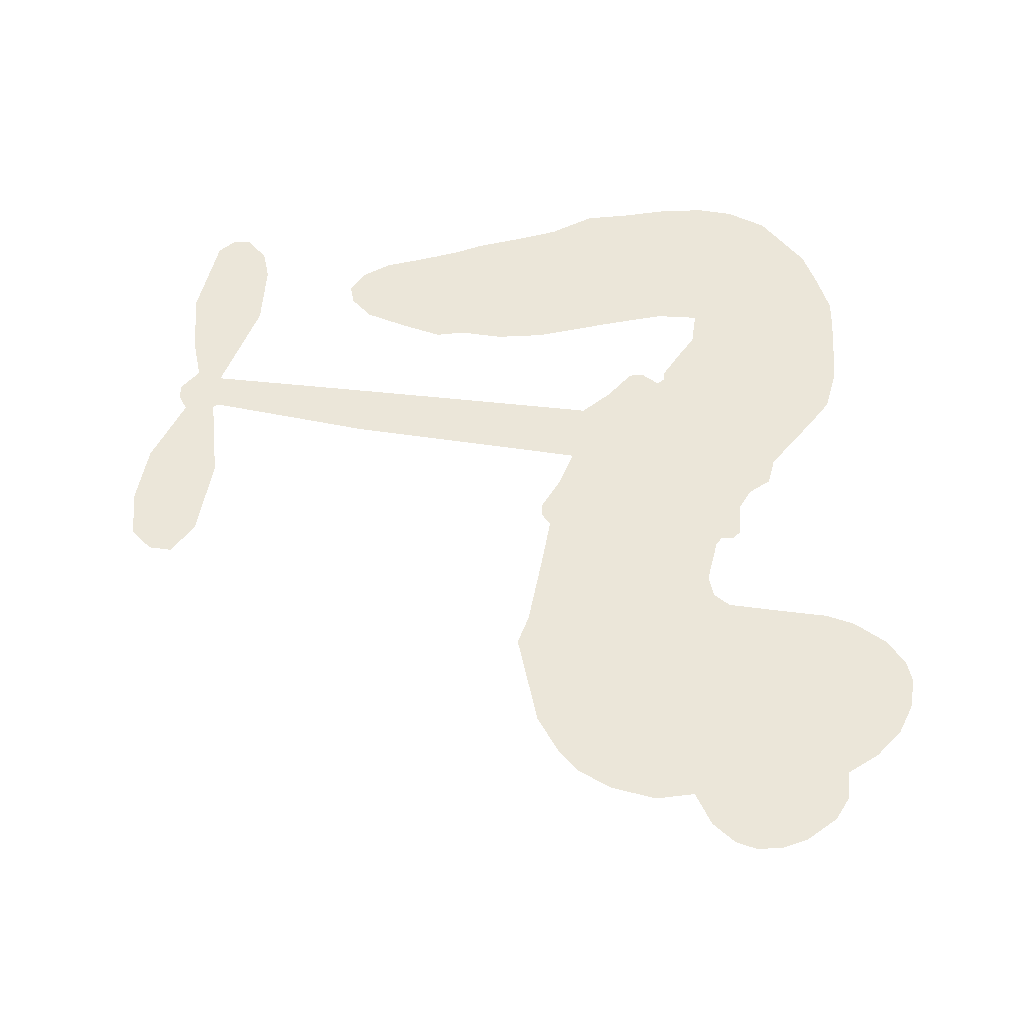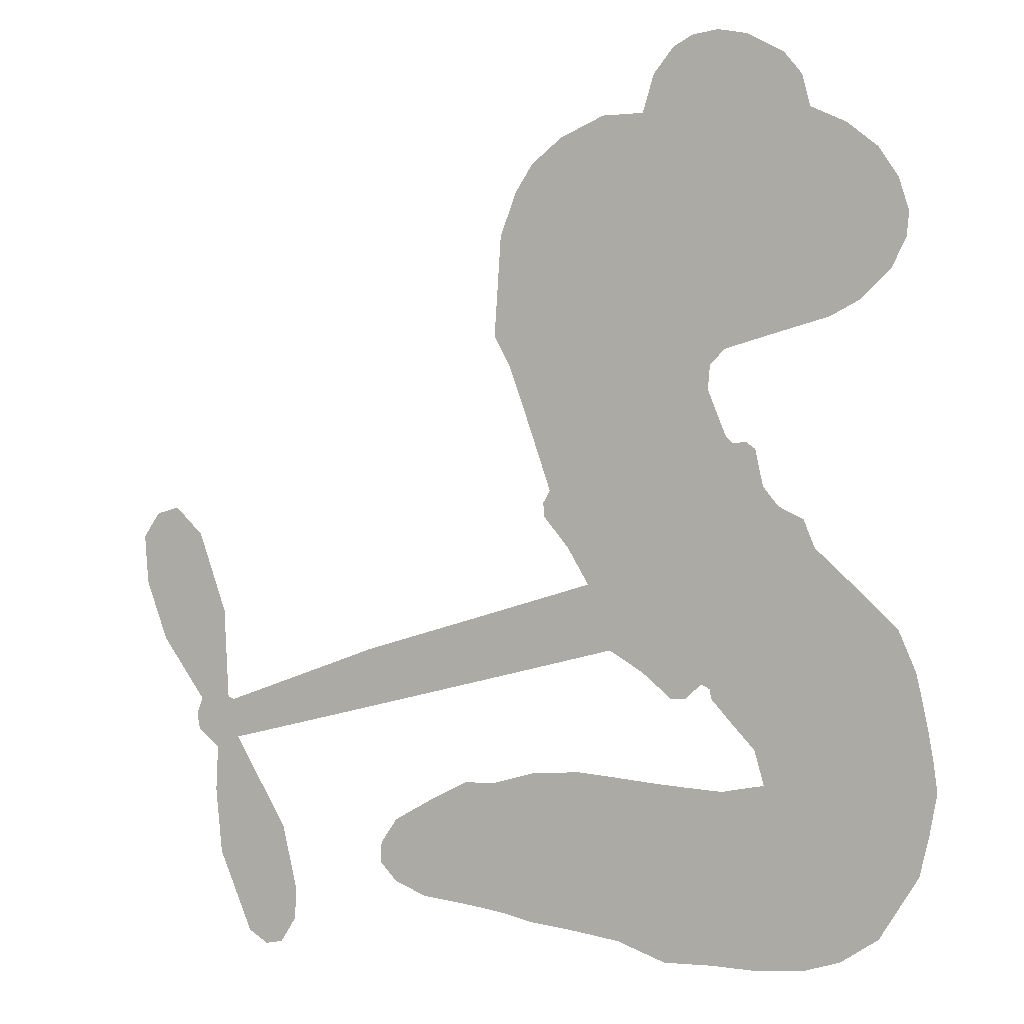
<metadata>
{"format":"obj","ext":"obj","renderer":"f3d","projection":"perspective","resolution":1024,"background":"white","views":[{"elev":55.7,"azim":171.6,"up":"+Z"},{"elev":3.4,"azim":-154.3,"up":"+Y"}]}
</metadata>
<code>
v -266.5 63.9 0
v -262.4 67.09 0
v -257.7 69.19 0
v -256.6 73.25 0
v -254.2 76.11 0
v -249.4 78.67 0
v -245.3 79.43 0
v -241.9 78.95 0
v -239.3 77.56 0
v -236.6 74.27 0
v -235 69.35 0
v -229.5 69.23 0
v -223.4 66.62 0
v -219.3 63.33 0
v -216.9 59.69 0
v -214.7 53.94 0
v -213.8 40.68 0
v -216 36.86 0
v -221.9 20.35 0
v -220.9 18.68 0
v -221.1 16.87 0
v -227.4 8.076 0
v -194.6 -2.097 0
v -172.7 -10.28 0
v -171.7 -9.977 0
v -171.2 2.234 0
v -167.3 12.97 0
v -163.4 16.64 0
v -160.2 15.71 0
v -157.8 12.36 0
v -158.3 5.818 0
v -161.3 -2.136 0
v -167.4 -10.46 0
v -166.5 -12.72 0
v -166.9 -14.78 0
v -169.9 -17.22 0
v -169.6 -23.43 0
v -170.4 -32.24 0
v -175.1 -43.09 0
v -177.8 -44.72 0
v -180.3 -44.21 0
v -182.5 -40.77 0
v -182.7 -36.62 0
v -180.7 -27.79 0
v -173.3 -15.61 0
v -230.6 -0.4834 0
v -239.3 -6.41 0
v -241.3 -6.301 0
v -243.4 -4.222 0
v -244.6 -4.807 0
v -244.9 -6.084 0
v -250.8 -12.28 0
v -252.1 -16.83 0
v -246.3 -18.03 0
v -226.2 -16.93 0
v -219.4 -17.55 0
v -213.4 -19.34 0
v -209.4 -19.46 0
v -198.7 -25.41 0
v -196.4 -28.78 0
v -196.3 -31.51 0
v -198.7 -34.04 0
v -203.2 -35.66 0
v -219.2 -37.68 0
v -231.8 -38.98 0
v -238.4 -41.15 0
v -245 -40.86 0
v -257.6 -40.19 0
v -262.5 -38.6 0
v -267.5 -35.18 0
v -272.6 -26.82 0
v -274.8 -16.05 0
v -272 -1.147 0
v -269.7 4.035 0
v -258.7 13.89 0
v -257.2 17.46 0
v -253.8 19.03 0
v -251.7 21.49 0
v -250.7 26.3 0
v -249.3 27.18 0
v -247.6 26.91 0
v -246.6 27.96 0
v -244.2 33.78 0
v -244.4 36.91 0
v -246.4 38.96 0
v -260.4 42.98 0
v -264.2 44.98 0
v -268.3 48.84 0
v -270.3 52.77 0
v -270.5 55.87 0
v -269.1 60.1 0
v -202 -8.1 0
v -171.7 -11.75 0
v -245.5 25.73 0
v -245.2 -2.71 0
v -247.8 -9.281 0
v -248.9 25.09 0
v -224.1 18.13 0
v -235.2 -3.147 0
v -187.6 -11.87 0
v -169.6 -10.77 0
v -180.5 -13.75 0
v -176.9 -14.68 0
v -251.2 23.92 0
v -242.4 -1.669 0
v -171.5 -3.872 0
v -169.5 -13.64 0
v -169.4 -7.028 0
v -200 -30.31 0
v -178.3 -40.84 0
v -242.2 29.15 0
v -247.1 -5.117 0
v -249 22.19 0
v -264.9 54.81 0
v -243 73.6 0
v -241.9 41.56 0
v -224.6 12.8 0
v -240 -3.625 0
v -183.6 -6.199 0
v -178.2 -8.242 0
v -245.9 2.297 0
v -227.3 22.97 0
v -249.5 17.4 0
v -239.1 36.12 0
v -238.2 0.4319 0
v -174.6 -12.65 0
v -250.9 -0.816 0
v -177.7 -11.49 0
v -180.9 -10.32 0
v -253.6 13.96 0
v -211.7 -26.36 0
v -177 -21.7 0
v -162.9 12.22 0
v -164.3 -6.297 0
v -172.8 -37.66 0
v -250.3 70.38 0
v -184 -12.81 0
v -211.5 -22.58 0
v -173.2 -19.81 0
v -218.3 -24.51 0
v -204 -22.32 0
v -207.7 -24.65 0
v -224.6 57.21 0
v -257.8 -32.48 0
v -264.4 59.59 0
v -259 50.27 0
v -246.7 75.53 0
v -238.3 21.57 0
v -254.8 -6.878 0
v -169.2 7.6 0
v -167.3 -3.454 0
v -254.1 70.42 0
v -253.7 63.46 0
v -252.2 67.03 0
v -246.7 62.65 0
v -247.9 66.77 0
v -211.3 -36.38 0
v -203.6 -27.1 0
v -221.1 59.53 0
v -221.8 42.58 0
v -259 -36.28 0
v -260.8 46.83 0
v -253.4 40.99 0
v -263.6 50.45 0
v -241.3 24.75 0
v -251.8 -8.946 0
v -257.4 -12.6 0
v -250.1 63.83 0
v -251.2 57.22 0
v -241.2 66.63 0
v -246.1 70.61 0
v -225.3 62.06 0
v -220.1 54.23 0
v -218 40.54 0
v -251.3 -40.91 0
v -263.2 -32.42 0
v -244.4 20.86 0
v -234.1 28.74 0
v -244.6 65.56 0
v -241.3 61.05 0
v -214.2 47.3 0
v -240.5 32.59 0
v -255.2 -35.4 0
v -250.7 -30.16 0
v -238.2 27.8 0
v -218 44.92 0
v -219 28.54 0
v -236.8 32.24 0
v -218.4 49.7 0
v -230.9 38.46 0
v -223.6 35.08 0
v -234.7 36.16 0
v -220.1 37.05 0
v -230.2 32.97 0
v -235.7 42.38 0
v -217.5 32.68 0
v -236.8 38.94 0
v -221.5 31.74 0
v -226 31.27 0
v -223.4 27.9 0
v -227.9 27.25 0
v -220.5 24.42 0
v -232 24.4 0
v -224.1 24.54 0
v -241.5 38.26 0
v -247.5 -0.434 0
v -249.7 2.467 0
v -247.6 8.658 0
v -256.6 2.658 0
v -160.3 9.249 0
v -164.7 8.013 0
v -166.6 3.624 0
v -258.8 56.57 0
v -261.2 53.53 0
v -233.1 14.43 0
v -258.4 64.45 0
v -247.4 45.96 0
v -254.5 -14.56 0
v -259.5 -20.18 0
v -255.8 -18.68 0
v -258.3 -16.45 0
v -263.8 -13.87 0
v -261.9 -17.19 0
v -255.1 -25.3 0
v -268.3 -20.19 0
v -256.6 -22.13 0
v -260.6 -26.02 0
v -251.7 -21.48 0
v -265.4 -17.69 0
v -273.6 -8.465 0
v -264.3 -22.79 0
v -239.3 70.7 0
v -242.7 69.8 0
v -227.5 65.57 0
v -232.3 65.29 0
v -229.7 61.66 0
v -235.5 60.23 0
v -215.8 56.81 0
v -218.9 57.26 0
v -263.9 -35.46 0
v -267.9 -29.66 0
v -245.5 56.97 0
v -214.5 50.62 0
v -226.8 49.18 0
v -249.3 12.86 0
v -252.6 9.271 0
v -241.6 13.34 0
v -245.6 15.33 0
v -244.9 11.38 0
v -242.6 6.341 0
v -264.1 -1.19 0
v -168 0.1981 0
v -164.1 0.5545 0
v -159.8 1.841 0
v -162.2 4.983 0
v -262.2 56.94 0
v -260.1 60.59 0
v -255.9 59.72 0
v -229.3 12.46 0
v -231.2 19.48 0
v -255.6 66.45 0
v -245.5 42.66 0
v -242.3 46.7 0
v -249.9 39.99 0
v -255.3 46.17 0
v -250.7 43.86 0
v -251.3 48.53 0
v -246.6 51.5 0
v -260.7 -29.91 0
v -257 -28.67 0
v -264.4 -27.37 0
v -268.1 -24.98 0
v -250.5 -25.59 0
v -236.8 -17.62 0
v -248.3 -22.01 0
v -246.2 -25.48 0
v -241.7 -17.86 0
v -246.2 -29.92 0
v -248.7 -33.66 0
v -238.8 -25.87 0
v -244.6 -21.44 0
v -252.4 -33.33 0
v -246.8 -37.28 0
v -242.8 -26.94 0
v -240.9 -22.39 0
v -241.5 -37.35 0
v -237.2 -21.83 0
v -240.5 -31.94 0
v -231.8 -25.96 0
v -244.5 -33.38 0
v -231.6 -17.25 0
v -235.2 -24.83 0
v -236.7 -29.2 0
v -232.1 -21.66 0
v -235.7 -34.73 0
v -226.8 -22.75 0
v -249.2 -17.4 0
v -236.9 65.17 0
v -244.5 60.14 0
v -247.9 59.42 0
v -242.1 57.69 0
v -238.7 58.68 0
v -243 53.63 0
v -234.4 53.75 0
v -239.5 54.98 0
v -239.9 50.48 0
v -237.8 46.39 0
v -238.9 43.15 0
v -232.1 46.98 0
v -235.9 49.99 0
v -222.7 50.71 0
v -225.9 53.26 0
v -223.4 46.49 0
v -229.6 56.64 0
v -230.3 51.96 0
v -228 44.39 0
v -250.5 6.105 0
v -254.5 5.889 0
v -264.2 9.044 0
v -257.3 9.489 0
v -261.4 11.49 0
v -260.7 7.978 0
v -264.2 3.926 0
v -246 5.627 0
v -241.8 2.496 0
v -237.7 4.944 0
v -267.9 0.2662 0
v -268.5 -13.86 0
v -262.8 63.31 0
v -226.9 15.49 0
v -234.5 21.25 0
v -235.8 24.84 0
v -236.9 16.88 0
v -227.5 19.52 0
v -256.9 41.99 0
v -245.1 48.48 0
v -248.5 54.72 0
v -252.6 52.88 0
v -255 55.93 0
v -237.7 -37.68 0
v -232.5 -30.99 0
v -238.2 62.11 0
v -232.2 59.05 0
v -231.8 43.06 0
v -260.9 1.777 0
v -259 -3.365 0
v -267 6.572 0
v -234.5 1.95 0
v -231 4.51 0
v -239.6 9.231 0
v -234.7 8.827 0
v -230.1 16.44 0
v -241.1 17.94 0
v -255.2 50.02 0
v -231.6 -34.93 0
v -225.4 -38.23 0
v -225.3 -30.87 0
v -228.6 -38.6 0
v -227.5 -34.66 0
v -223.3 -34.52 0
v -228.9 -31.39 0
v -227 -27.17 0
v -219.7 -30.09 0
v -222.9 -24.71 0
v -220.5 -21.38 0
v -216.8 -21.08 0
v -222.8 -17.21 0
v -216.3 -4.304 0
v -211 2.974 0
v -231.3 8.788 0
v -237.1 12.46 0
v -219.7 -33.89 0
v -214.7 -31.88 0
v -215.3 -36.89 0
v -208 -29.8 0
v -223.9 -20.66 0
v -223.4 -2.398 0
v -211.6 -30.05 0
v -207.3 -35.98 0
v -209.6 -33.04 0
v -205.6 -32.66 0
v -219.2 5.522 0
v -227.6 4.749 0
v -223.3 6.798 0
v -177.6 -35.66 0
v -174 -33.91 0
v -174.6 -27.91 0
v -181.7 -32.21 0
v -177.5 -31.37 0
v -250.5 74.39 0
v -251.3 -4.583 0
v -254.8 -2.559 0
v -227.6 36.15 0
v -224.5 39.23 0
v -230.5 29.49 0
v -273.9 -21.44 0
v -271.5 -18.04 0
v -228.8 -19.7 0
v -268.4 -5.771 0
v -265.6 -9.464 0
v -260.5 -9.241 0
v -264.3 -5.313 0
v -257.2 -9.457 0
v -261.2 -6.126 0
v -222.5 -28.26 0
v -215.7 -27.77 0
v -214.7 -24.31 0
v -222.5 2.191 0
v -227 -1.441 0
v -219.2 -0.8535 0
v -215.1 4.247 0
v -209.1 -6.205 0
v -214.9 -0.1437 0
v -212.7 -5.256 0
v -202.8 0.4349 0
v -209.8 -1.558 0
v -205.5 -3.304 0
v -206.9 1.704 0
v -205.5 -7.154 0
v -170 -27.83 0
v -173.6 -23.98 0
v -178.8 -24.75 0
v -227.9 40.73 0
v -272.8 -4.779 0
v -270 -9.962 0
v -274.3 -12.23 0
v -271.7 -14.25 0
v -225.9 1.793 0
v -189.1 -4.15 0
v -187.4 -7.815 0
v -194.8 -9.99 0
v -191.2 -10.93 0
v -192.1 -6.955 0
v -196.2 -6.01 0
v -198.7 -0.8321 0
v -201.4 -3.98 0
v -250.7 -36.56 0
v -254.4 -38.61 0
f 112 206 391
f 186 160 174
f 75 130 76
f 203 122 201
f 105 121 206
f 45 107 93
f 51 50 112
f 123 78 77
f 89 88 114
f 125 118 99
f 1 91 145
f 162 164 87
f 25 108 106
f 43 42 110
f 80 79 97
f 126 93 24
f 58 138 142
f 179 299 180
f 128 129 102
f 105 125 325
f 52 166 167
f 143 159 172
f 240 176 70
f 142 138 131
f 176 240 161
f 223 231 219
f 59 158 109
f 95 112 50
f 117 21 98
f 113 94 97
f 97 104 113
f 104 78 113
f 349 383 22
f 166 112 391
f 105 95 49
f 74 73 327
f 51 112 96
f 82 94 111
f 107 34 101
f 52 218 53
f 323 345 322
f 203 260 122
f 90 89 114
f 167 221 218
f 145 256 257
f 91 90 114
f 298 232 170
f 98 19 334
f 282 183 437
f 77 76 130
f 4 3 152
f 152 5 4
f 56 365 366
f 45 126 103
f 115 9 8
f 8 7 147
f 45 139 36
f 106 151 252
f 147 7 6
f 381 158 375
f 114 145 91
f 246 208 245
f 136 154 156
f 10 9 115
f 19 122 334
f 205 83 124
f 17 174 18
f 84 205 116
f 165 111 94
f 182 83 111
f 162 146 164
f 239 15 159
f 206 207 127
f 129 137 102
f 236 234 235
f 350 250 326
f 172 159 14
f 180 302 342
f 126 45 93
f 322 318 320
f 239 238 15
f 211 150 212
f 5 152 390
f 136 152 154
f 25 93 101
f 31 30 210
f 107 45 36
f 124 192 197
f 161 183 144
f 119 430 137
f 120 119 129
f 296 364 376
f 359 361 355
f 287 274 285
f 363 373 406
f 276 285 281
f 50 49 95
f 53 218 220
f 275 54 297
f 49 48 118
f 126 128 103
f 274 287 294
f 58 57 138
f 78 123 113
f 407 406 131
f 118 105 49
f 375 158 142
f 68 161 69
f 61 109 62
f 421 139 132
f 109 60 59
f 166 52 96
f 423 394 160
f 60 109 61
f 348 349 351
f 85 84 116
f 141 58 142
f 162 87 86
f 43 110 385
f 134 32 151
f 386 385 135
f 110 42 41
f 110 135 385
f 102 103 128
f 57 366 407
f 40 110 41
f 40 39 110
f 421 387 420
f 119 137 129
f 141 158 59
f 37 36 139
f 105 206 95
f 47 118 48
f 94 81 97
f 95 206 112
f 430 433 432
f 432 100 430
f 413 416 369
f 82 81 94
f 177 165 94
f 98 20 19
f 98 21 20
f 97 79 104
f 63 62 109
f 108 151 106
f 117 330 259
f 210 133 211
f 93 107 101
f 83 82 111
f 259 22 117
f 348 99 46
f 47 99 118
f 24 93 25
f 132 139 45
f 35 34 107
f 126 24 128
f 101 34 33
f 118 125 105
f 130 123 77
f 115 8 147
f 128 24 120
f 108 101 33
f 27 133 28
f 108 33 134
f 255 253 254
f 185 111 165
f 28 133 29
f 133 30 29
f 129 128 120
f 110 39 135
f 159 15 14
f 145 114 256
f 193 160 394
f 101 108 25
f 389 388 385
f 36 35 107
f 168 154 153
f 81 80 97
f 372 373 363
f 151 108 134
f 214 114 164
f 145 257 329
f 163 265 335
f 179 233 171
f 390 6 5
f 147 390 171
f 113 123 177
f 177 123 248
f 209 346 392
f 397 396 225
f 261 154 152
f 27 150 211
f 253 252 151
f 152 136 390
f 3 2 216
f 168 169 300
f 261 152 3
f 168 156 154
f 261 153 154
f 234 236 172
f 179 156 155
f 147 171 115
f 64 374 372
f 375 380 381
f 141 142 158
f 142 131 375
f 172 14 13
f 143 173 239
f 308 205 197
f 196 198 187
f 283 175 67
f 161 144 176
f 264 266 163
f 214 146 213
f 85 262 264
f 262 85 116
f 114 88 164
f 87 164 88
f 177 94 113
f 332 148 331
f 112 166 96
f 166 149 403
f 346 209 345
f 223 219 221
f 169 168 153
f 155 156 168
f 265 162 86
f 162 265 146
f 179 180 170
f 11 10 232
f 136 156 171
f 171 156 179
f 12 234 13
f 172 13 234
f 173 311 189
f 189 311 313
f 16 173 189
f 200 198 199
f 288 280 284
f 183 282 144
f 270 184 224
f 70 176 241
f 245 248 123
f 148 165 177
f 188 194 192
f 188 182 185
f 179 155 299
f 179 170 233
f 299 300 242
f 301 302 180
f 188 192 124
f 17 181 186
f 83 182 124
f 438 161 68
f 437 283 279
f 288 290 286
f 220 226 228
f 332 165 148
f 188 185 178
f 17 186 174
f 189 186 181
f 174 193 18
f 185 182 111
f 202 187 200
f 182 188 124
f 16 189 243
f 311 173 312
f 189 313 186
f 194 190 192
f 18 193 196
f 194 188 178
f 190 195 197
f 160 193 174
f 198 196 193
f 122 204 201
f 393 194 199
f 160 313 316
f 304 314 343
f 190 197 192
f 198 193 191
f 197 195 308
f 199 191 393
f 198 191 199
f 395 194 178
f 198 200 187
f 201 200 199
f 204 19 202
f 395 199 194
f 201 395 203
f 332 178 185
f 204 202 200
f 260 331 333
f 201 204 200
f 19 204 122
f 83 205 84
f 197 205 124
f 207 206 121
f 206 127 391
f 324 317 207
f 130 320 246
f 250 350 249
f 123 130 245
f 127 207 209
f 207 121 324
f 30 133 210
f 133 27 211
f 150 26 212
f 210 211 255
f 252 212 26
f 253 255 212
f 146 354 339
f 258 153 216
f 146 214 164
f 256 214 213
f 353 247 333
f 348 46 349
f 2 1 329
f 216 257 258
f 307 263 308
f 354 267 338
f 52 167 218
f 221 220 218
f 221 167 223
f 269 270 227
f 219 226 220
f 53 220 228
f 167 222 223
f 219 220 221
f 402 400 404
f 328 225 229
f 222 229 223
f 269 227 271
f 226 227 224
f 224 273 228
f 397 72 396
f 71 70 241
f 227 226 219
f 226 224 228
f 223 229 231
f 144 269 176
f 273 224 184
f 297 53 228
f 399 251 327
f 231 229 225
f 400 402 399
f 426 427 425
f 71 241 272
f 219 231 227
f 10 115 232
f 233 115 171
f 170 232 233
f 115 233 232
f 11 235 12
f 234 12 235
f 11 232 298
f 236 143 172
f 235 11 298
f 235 237 343
f 299 301 180
f 237 302 304
f 143 239 159
f 173 16 238
f 173 238 239
f 70 69 240
f 161 240 69
f 176 269 271
f 271 231 272
f 338 268 337
f 262 263 217
f 314 312 143
f 189 181 243
f 316 313 244
f 246 245 130
f 249 248 245
f 319 322 321
f 318 207 317
f 250 249 208
f 215 260 333
f 249 245 208
f 248 247 353
f 250 208 324
f 247 248 249
f 325 250 324
f 325 326 250
f 230 399 424
f 400 222 401
f 106 252 26
f 253 151 32
f 255 254 31
f 212 252 253
f 210 255 31
f 253 32 254
f 212 255 211
f 214 256 114
f 257 256 213
f 257 213 258
f 216 2 329
f 339 258 213
f 169 153 258
f 330 117 98
f 326 351 350
f 331 260 203
f 259 330 352
f 3 216 261
f 153 261 216
f 263 262 116
f 266 264 262
f 310 304 305
f 301 242 303
f 265 266 267
f 266 262 217
f 267 266 217
f 265 163 266
f 268 267 217
f 268 338 267
f 263 336 217
f 268 303 337
f 270 269 144
f 227 231 271
f 270 144 282
f 227 270 224
f 272 231 225
f 176 271 241
f 272 225 396
f 241 271 272
f 184 278 276
f 228 273 275
f 276 284 285
f 285 274 277
f 273 276 275
f 284 276 278
f 184 276 273
f 54 275 281
f 175 283 437
f 276 281 275
f 279 184 282
f 278 184 279
f 437 279 282
f 290 288 284
f 376 398 296
f 277 54 281
f 282 184 270
f 438 183 161
f 66 286 67
f 67 286 283
f 279 290 278
f 284 280 285
f 285 280 287
f 277 281 285
f 340 65 295
f 278 290 284
f 292 287 280
f 294 287 292
f 340 286 66
f 341 293 295
f 292 280 293
f 358 359 355
f 279 283 290
f 286 290 283
f 293 280 288
f 291 294 398
f 294 292 289
f 295 293 288
f 289 292 293
f 294 289 296
f 294 291 274
f 340 288 286
f 293 341 289
f 361 362 341
f 365 376 364
f 342 170 180
f 275 297 228
f 237 235 298
f 300 299 155
f 301 299 242
f 168 300 155
f 337 300 169
f 242 337 303
f 342 302 237
f 305 301 303
f 311 312 244
f 336 303 268
f 307 310 306
f 301 305 302
f 305 303 306
f 303 336 306
f 304 302 305
f 307 306 263
f 305 306 310
f 308 263 116
f 307 195 309
f 308 116 205
f 195 307 308
f 309 344 316
f 309 244 315
f 307 309 310
f 315 310 309
f 312 173 143
f 313 311 244
f 314 143 236
f 315 312 314
f 244 309 316
f 186 313 160
f 343 314 236
f 315 314 304
f 315 304 310
f 244 312 315
f 344 309 195
f 393 394 423
f 208 246 317
f 318 317 246
f 75 320 130
f 207 318 209
f 323 251 345
f 320 318 246
f 320 321 322
f 322 319 323
f 320 75 321
f 318 322 209
f 347 74 323
f 327 323 74
f 317 324 208
f 325 324 121
f 105 325 121
f 326 325 125
f 348 326 125
f 350 247 249
f 230 425 399
f 323 327 251
f 427 397 328
f 73 399 327
f 145 329 1
f 216 329 257
f 334 330 98
f 215 352 260
f 332 331 203
f 331 148 333
f 178 332 203
f 332 185 165
f 353 333 148
f 371 247 350
f 122 260 334
f 334 260 352
f 336 263 306
f 265 86 335
f 268 217 336
f 300 337 242
f 337 169 338
f 169 258 339
f 265 354 146
f 146 339 213
f 169 339 338
f 65 340 66
f 288 340 295
f 65 355 295
f 341 295 355
f 237 298 342
f 170 342 298
f 235 343 236
f 304 343 237
f 195 190 344
f 423 344 190
f 346 345 251
f 322 345 209
f 399 425 400
f 391 392 149
f 99 348 125
f 323 319 347
f 413 410 368
f 259 370 22
f 215 351 370
f 326 348 351
f 371 333 247
f 370 351 349
f 371 215 333
f 259 352 215
f 334 352 330
f 148 177 353
f 248 353 177
f 267 354 265
f 339 354 338
f 360 363 357
f 289 341 362
f 357 359 360
f 358 356 359
f 364 140 365
f 360 359 356
f 355 65 358
f 361 359 357
f 356 64 360
f 364 405 140
f 361 357 362
f 355 361 341
f 357 363 405
f 289 362 296
f 360 64 372
f 374 157 373
f 296 362 364
f 362 357 405
f 366 365 140
f 398 376 55
f 366 140 407
f 56 366 57
f 417 415 418
f 365 56 367
f 428 384 383
f 22 370 349
f 215 370 259
f 350 351 371
f 215 371 351
f 373 157 380
f 363 360 372
f 378 375 131
f 373 378 406
f 372 374 373
f 381 380 379
f 365 367 376
f 55 376 367
f 377 410 408
f 46 383 349
f 406 378 131
f 373 380 378
f 63 381 379
f 380 375 378
f 157 379 380
f 63 109 381
f 158 381 109
f 408 382 384
f 22 383 384
f 386 135 38
f 377 408 428
f 428 46 409
f 385 386 389
f 387 386 38
f 389 44 388
f 421 420 37
f 422 44 387
f 386 387 389
f 43 385 388
f 44 389 387
f 171 390 136
f 6 390 147
f 392 391 127
f 166 391 149
f 209 392 127
f 149 392 346
f 394 393 191
f 190 194 393
f 193 394 191
f 423 160 316
f 203 395 178
f 199 395 201
f 272 396 71
f 222 328 229
f 328 397 225
f 291 398 55
f 294 296 398
f 400 328 222
f 401 222 167
f 399 402 251
f 167 403 401
f 404 149 346
f 404 400 401
f 346 251 402
f 166 403 167
f 404 403 149
f 404 401 403
f 346 402 404
f 140 405 363
f 362 405 364
f 407 131 138
f 363 406 140
f 407 138 57
f 140 406 407
f 410 377 368
f 413 411 410
f 428 408 384
f 382 408 410
f 413 414 416
f 382 410 411
f 369 411 413
f 416 414 412
f 436 434 435
f 413 368 414
f 417 416 412
f 92 436 419
f 418 369 416
f 417 419 436
f 139 421 37
f 417 418 416
f 417 412 419
f 387 38 420
f 422 421 132
f 344 423 316
f 421 422 387
f 393 423 190
f 72 397 427
f 399 73 424
f 400 425 328
f 425 427 328
f 425 230 426
f 72 427 426
f 46 428 383
f 377 428 409
f 119 429 430
f 137 430 100
f 432 433 431
f 429 23 433
f 434 431 433
f 433 430 429
f 434 433 23
f 415 417 436
f 92 431 434
f 434 436 92
f 434 23 435
f 415 436 435
f 437 183 438
f 68 175 438
f 437 438 175

</code>
